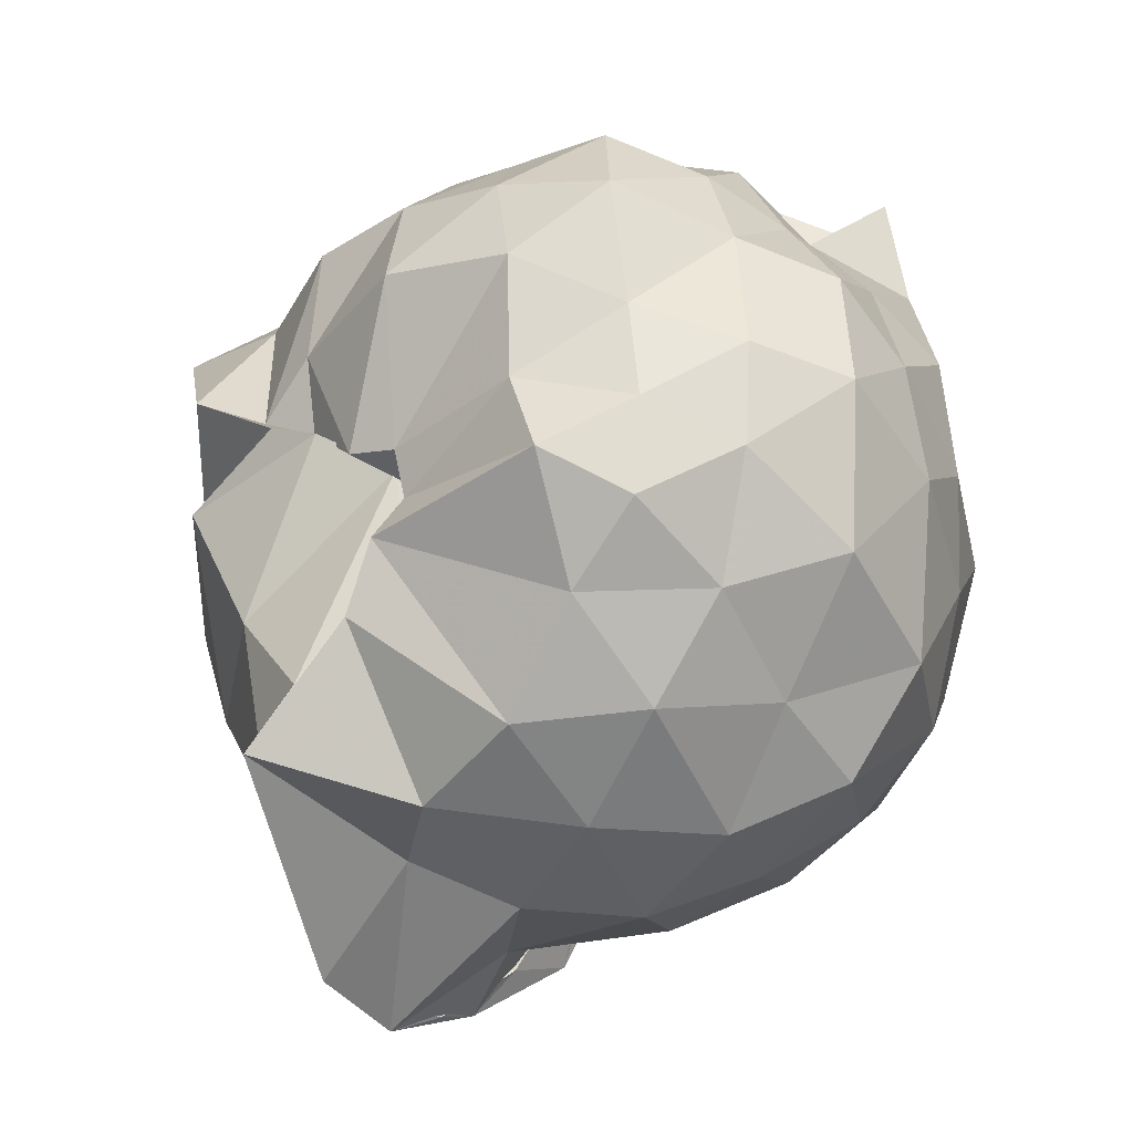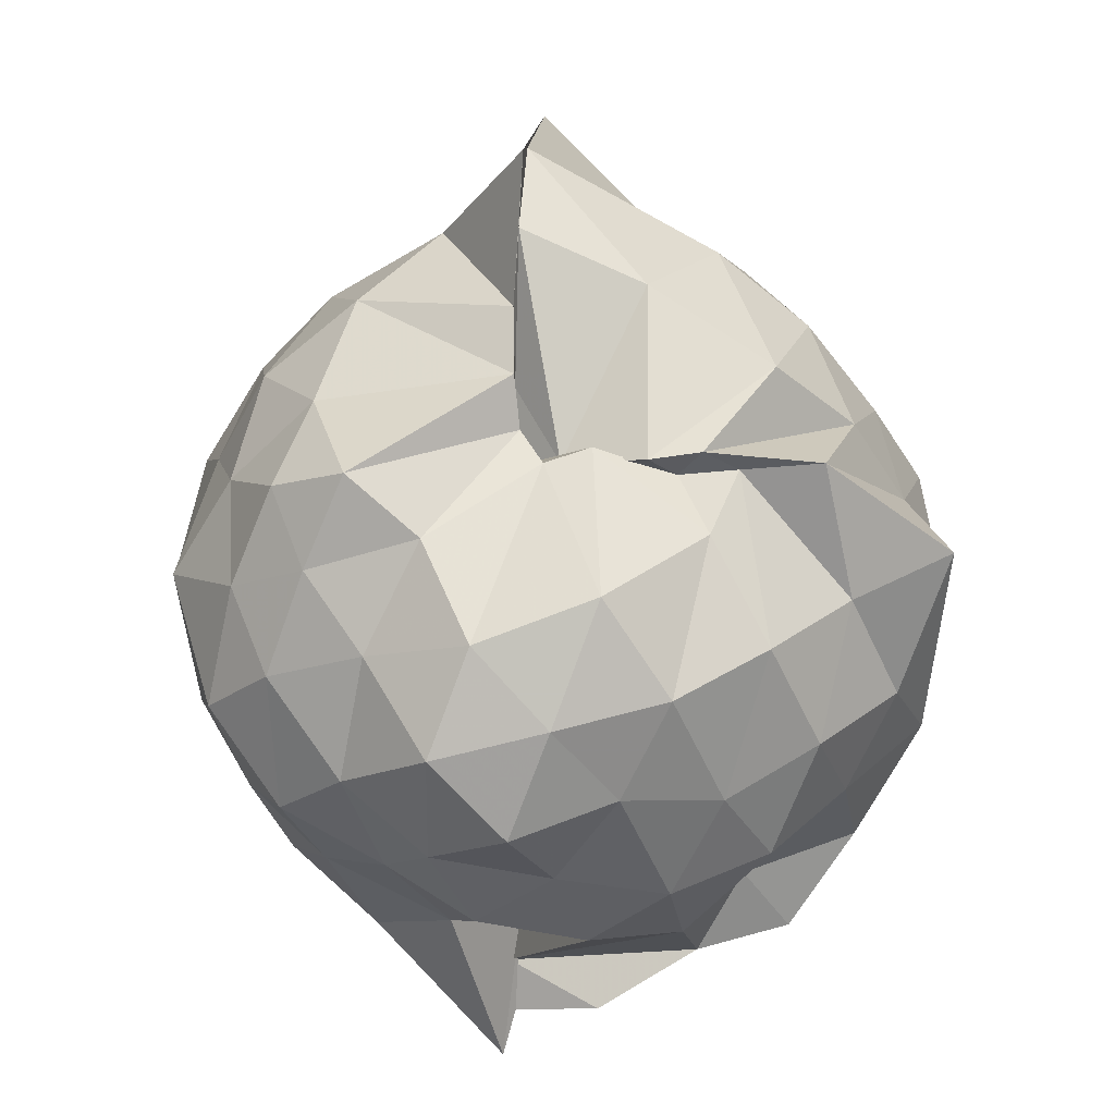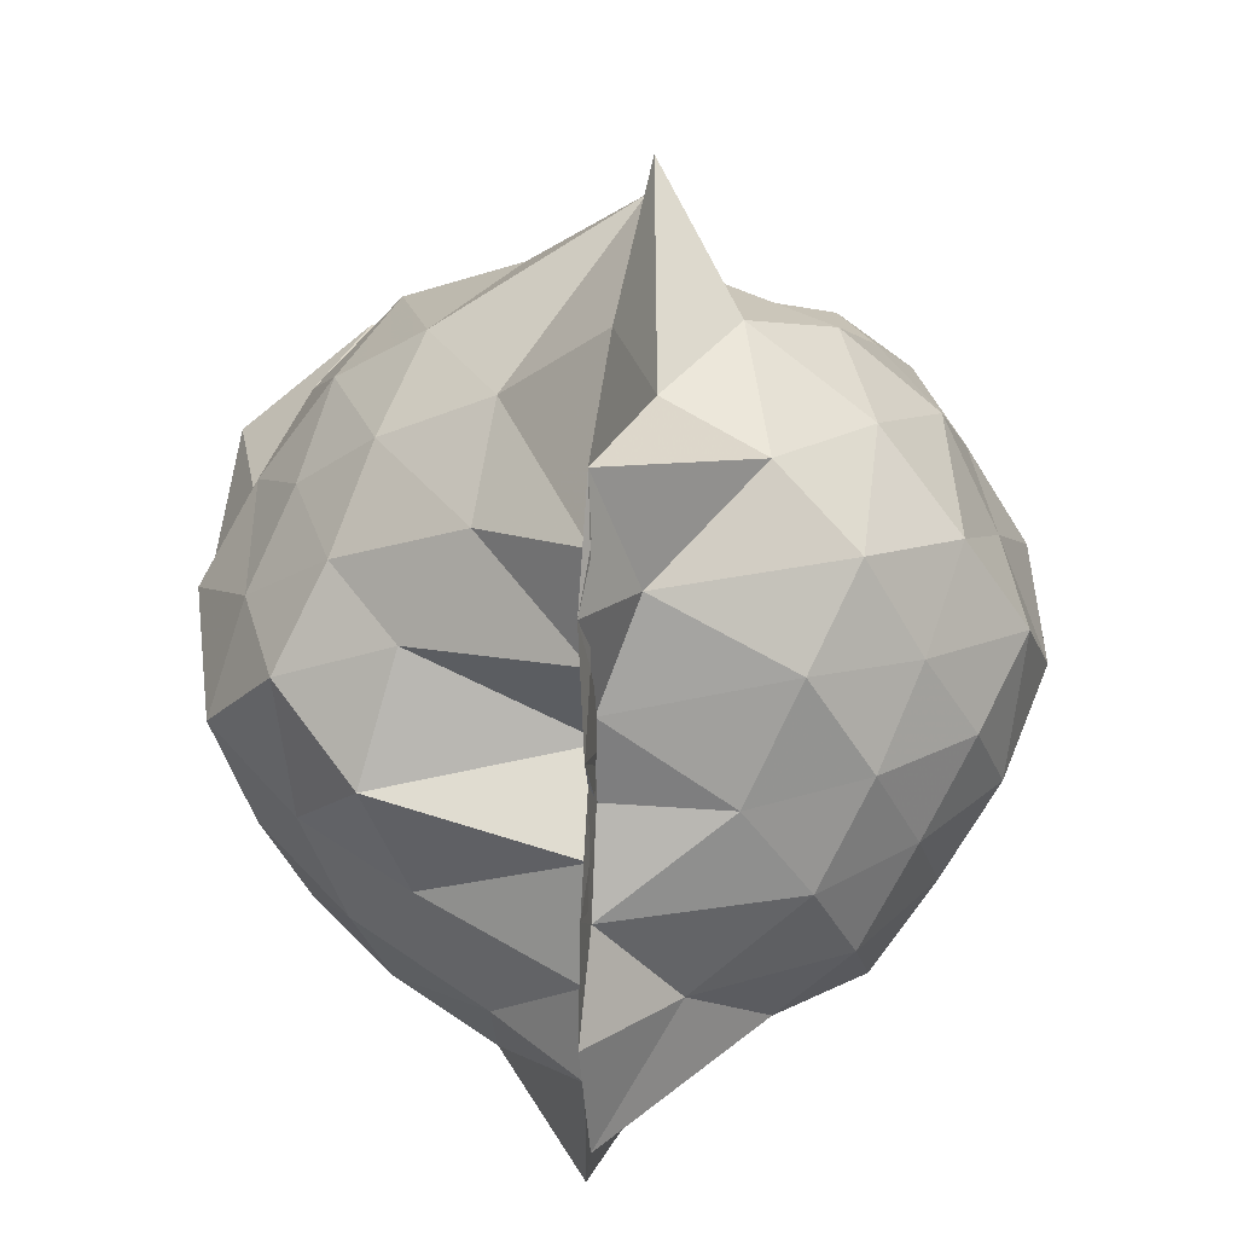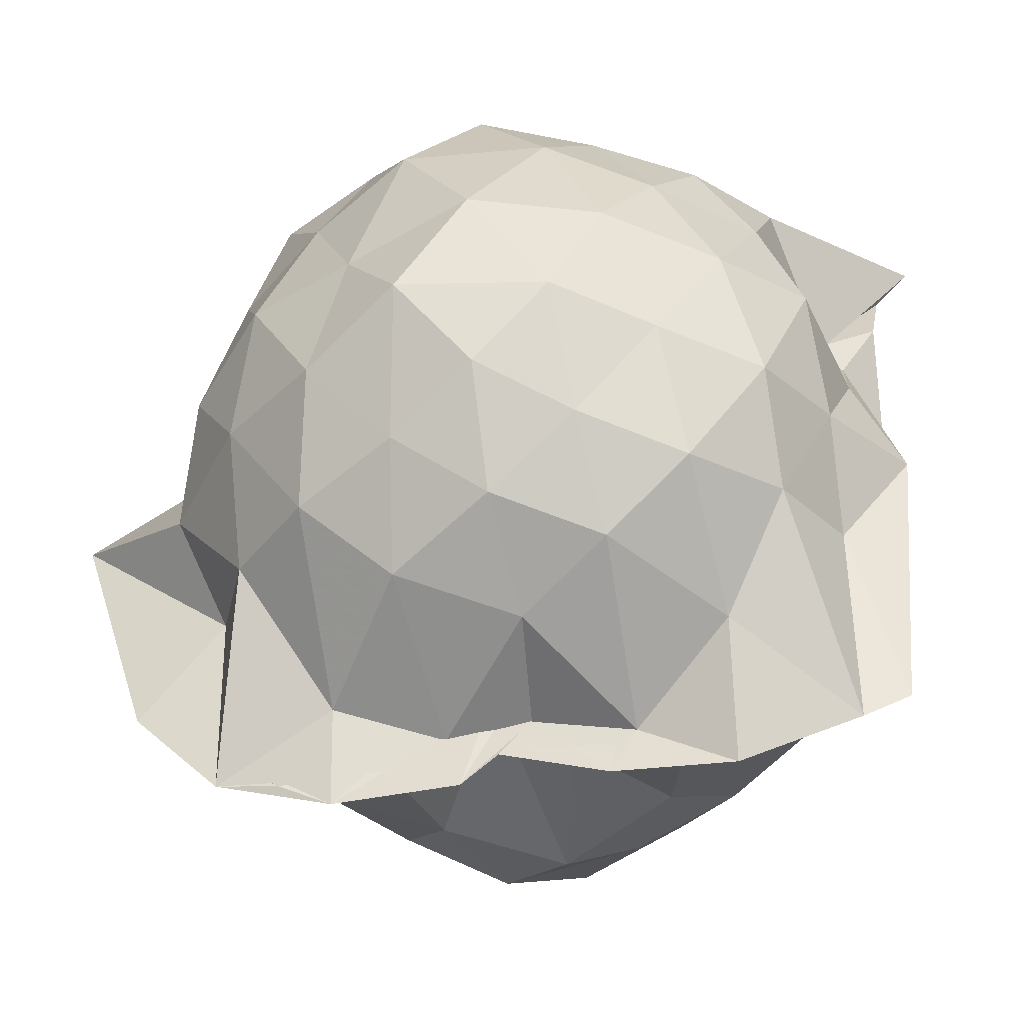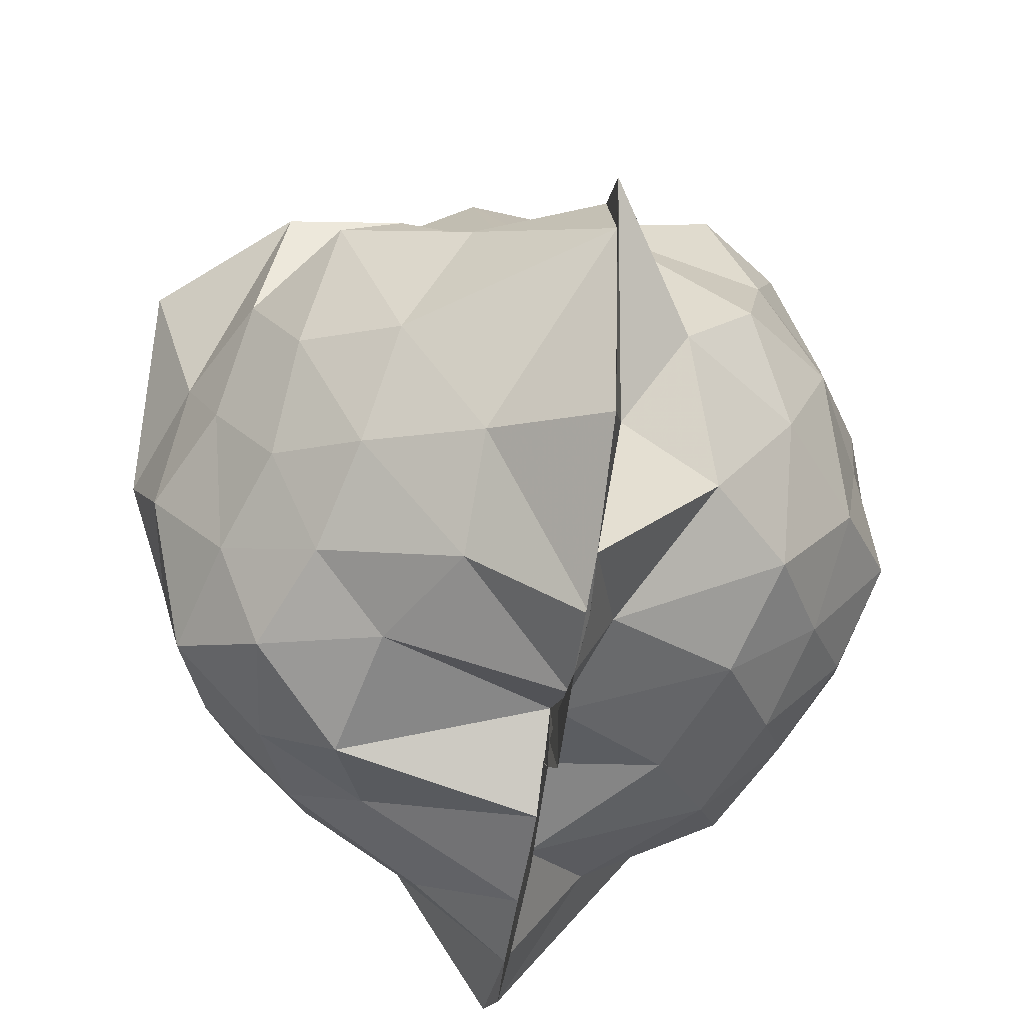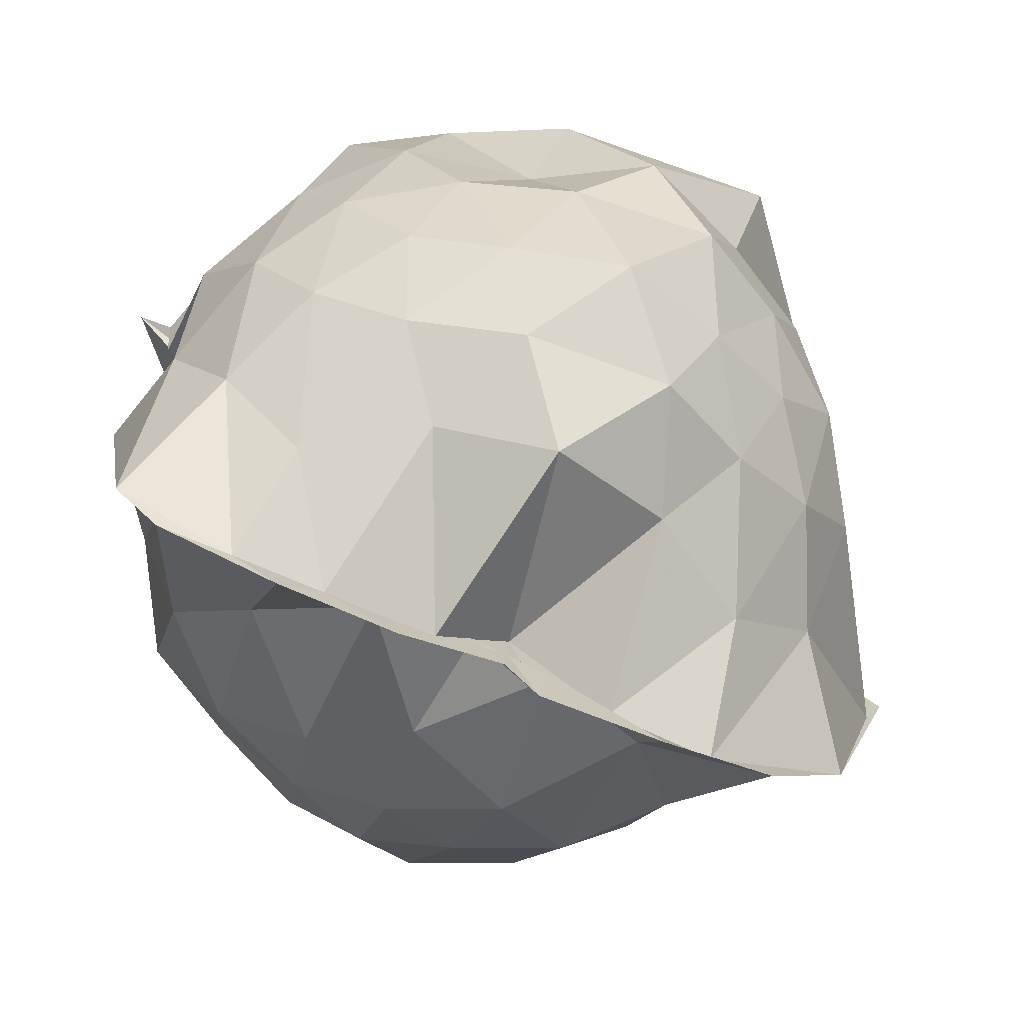
<metadata>
{"format":"obj","ext":"obj","renderer":"f3d","projection":"perspective","resolution":1024,"background":"white","views":[{"elev":23.2,"azim":-137.8,"up":"+Z"},{"elev":32.9,"azim":5.2,"up":"+Y"},{"elev":22.5,"azim":-171.1,"up":"+Y"},{"elev":-47.4,"azim":-80.1,"up":"+Z"},{"elev":-49.2,"azim":171.5,"up":"+Z"},{"elev":-73.0,"azim":66.2,"up":"+Z"}]}
</metadata>
<code>
v -0.9373 -0.135 1.057
v -0.9975 -0.01379 -0.8394
v -0.08045 -0.08114 0.4898
v -0.2009 0.1905 0.5162
v -0.4707 0.4739 0.4354
v -0.6099 0.4548 0.4388
v -0.739 0.472 0.4389
v -0.9675 0.4221 0.3692
v -0.9703 0.5372 0.4111
v -1.341 0.5318 0.6248
v -1.524 0.4354 0.5385
v -1.619 0.2003 0.603
v -1.675 -0.08437 0.6818
v -1.605 -0.3586 0.6208
v -1.527 -0.6006 0.5432
v -1.314 -0.7727 0.6101
v -0.9954 -1.104 0.6986
v -0.9707 -1.019 0.6249
v -0.7611 -0.9521 0.6764
v -0.5229 -0.8115 0.5947
v -0.4192 -0.6028 0.5428
v -0.1878 -0.3005 0.5832
v 0.02875 0.2524 0.3926
v -0.2781 0.5072 0.4451
v -0.5537 0.5312 0.4617
v -0.6765 0.5134 0.476
v -0.8762 0.467 0.4313
v -0.9961 0.5638 0.2664
v -0.9882 0.6548 0.3626
v -1.454 0.5478 0.3409
v -1.663 0.3226 0.3385
v -1.809 0.07742 0.3821
v -1.754 -0.2566 0.4275
v -1.658 -0.5063 0.3386
v -1.467 -0.7353 0.3541
v -1.03 -0.8604 0.4044
v -1.001 -0.8215 0.4415
v -0.9978 -0.9981 0.4858
v -0.6567 -0.8498 0.5264
v -0.3015 -0.7683 0.5319
v -0.1535 -0.5451 0.4379
v -0.00675 -0.2795 0.3406
v -0.07778 0.2077 0.09706
v -0.2104 0.4424 0.153
v -0.3994 0.6383 0.2458
v -0.7041 0.768 0.118
v -1.001 0.897 0.113
v -1.004 0.7503 0.218
v -1.391 0.6677 0.06656
v -1.616 0.4739 0.1054
v -1.751 0.2143 0.07051
v -1.873 -0.09137 0.09117
v -1.759 -0.3896 0.1231
v -1.624 -0.6479 0.06226
v -1.422 -0.8345 0.1246
v -1.124 -0.9126 0.1254
v -0.9824 -0.9068 0.3627
v -0.6659 -0.9775 0.07605
v -0.3897 -0.8351 0.1156
v -0.1914 -0.6385 0.1461
v -0.1248 -0.3311 0.0941
v 0.03827 -0.07218 0.03031
v -0.153 0.3242 -0.1247
v -0.3273 0.559 -0.107
v -0.5529 0.7019 -0.193
v -1.004 0.9896 -0.1188
v -1.001 1.043 0.006902
v -1.213 0.7422 -0.1568
v -1.497 0.5421 -0.1828
v -1.689 0.3129 -0.2229
v -1.832 0.0825 -0.139
v -1.792 -0.2668 -0.1546
v -1.664 -0.4925 -0.2028
v -1.521 -0.7219 -0.2293
v -1.289 -0.8564 -0.1571
v -1.077 -1.025 -0.1292
v -0.8166 -0.9594 -0.2143
v -0.5258 -0.8697 -0.1846
v -0.3177 -0.7306 -0.1288
v -0.1647 -0.4951 -0.1102
v -0.06704 -0.2371 -0.1618
v -0.0282 0.0934 -0.2012
v -0.2932 0.3935 -0.3279
v -0.4886 0.5373 -0.4193
v -0.756 0.6621 -0.4793
v -1.01 0.8556 -0.6101
v -1.065 0.6448 -0.3806
v -1.306 0.547 -0.4469
v -1.499 0.3588 -0.4748
v -1.627 0.1226 -0.426
v -1.739 -0.08223 -0.3285
v -1.63 -0.2973 -0.4197
v -1.509 -0.5347 -0.4775
v -1.331 -0.7283 -0.4374
v -1.106 -0.8513 -0.3785
v -0.9819 -0.9562 -0.7934
v -0.7374 -0.8272 -0.4896
v -0.4878 -0.7197 -0.4086
v -0.2914 -0.5684 -0.3399
v -0.2045 -0.3508 -0.4337
v -0.1226 -0.08809 -0.4982
v -0.2 0.1745 -0.4278
v -0.2583 -0.0699 0.7213
v -0.3804 0.2004 0.7433
v -0.5279 0.3921 0.585
v -0.8012 0.5329 0.4652
v -0.9098 0.5039 0.4959
v -1.163 0.4157 0.6962
v -1.431 0.3144 0.6946
v -1.515 0.07071 0.7689
v -1.493 -0.264 0.8178
v -1.413 -0.4889 0.7162
v -1.114 -0.6523 0.7265
v -0.9654 -0.7881 0.5228
v -0.9908 -0.9047 0.5693
v -0.555 -0.63 0.7429
v -0.3564 -0.343 0.7841
v -0.4672 -0.1421 0.8548
v -0.5895 0.1454 0.8839
v -0.7533 0.3655 0.8166
v -1.032 0.2785 0.9022
v -1.281 0.1806 0.8258
v -1.33 -0.1052 0.9123
v -1.248 -0.3904 0.8501
v -1.032 -0.4856 0.9179
v -0.7716 -0.5677 0.8671
v -0.582 -0.3907 0.8947
v -0.6978 -0.08484 0.9509
v -0.8489 0.1154 0.9808
v -1.116 0.05229 1.029
v -1.127 -0.2583 0.974
v -0.8442 -0.3236 0.9446
v -0.4159 0.3195 -0.5587
v -0.7385 0.4499 -0.6729
v -1.008 0.4958 -0.8675
v -0.9997 0.6483 -0.8381
v -1.088 0.3581 -0.7252
v -1.402 0.1567 -0.6329
v -1.544 -0.08564 -0.5566
v -1.429 -0.3327 -0.6205
v -1.17 -0.5712 -0.6618
v -1.003 -0.8436 -0.8569
v -0.9941 -0.6671 -0.8742
v -0.763 -0.6211 -0.6977
v -0.43 -0.5067 -0.5467
v -0.339 -0.2485 -0.603
v -0.3072 0.08692 -0.6433
v -0.5875 0.1943 -0.6878
v -1.006 0.2454 -0.8568
v -0.993 0.3741 -0.9267
v -1.001 0.1084 -0.7814
v -1.282 -0.1174 -0.6954
v -0.999 -0.3332 -0.8149
v -0.9922 -0.5559 -0.9397
v -0.9938 -0.4488 -0.8695
v -0.5998 -0.3643 -0.6764
v -0.514 -0.09512 -0.7766
v -1.003 -0.0004958 -0.6626
v -1.005 0.07352 -0.9251
v -0.9995 -0.09169 -0.7526
v -0.9956 -0.268 -0.9283
v -1 -0.1813 -0.8417
f 3 23 4
f 4 23 24
f 4 24 5
f 5 24 25
f 5 25 6
f 6 25 26
f 6 26 7
f 7 26 27
f 7 27 8
f 8 27 28
f 8 28 9
f 9 28 29
f 9 29 10
f 10 29 30
f 10 30 11
f 11 30 31
f 11 31 12
f 12 31 32
f 12 32 13
f 13 32 33
f 13 33 14
f 14 33 34
f 14 34 15
f 15 34 35
f 15 35 16
f 16 35 36
f 16 36 17
f 17 36 37
f 17 37 18
f 18 37 38
f 18 38 19
f 19 38 39
f 19 39 20
f 20 39 40
f 20 40 21
f 21 40 41
f 21 41 22
f 22 41 42
f 22 42 3
f 3 42 23
f 23 43 24
f 24 43 44
f 24 44 25
f 25 44 45
f 25 45 26
f 26 45 46
f 26 46 27
f 27 46 47
f 27 47 28
f 28 47 48
f 28 48 29
f 29 48 49
f 29 49 30
f 30 49 50
f 30 50 31
f 31 50 51
f 31 51 32
f 32 51 52
f 32 52 33
f 33 52 53
f 33 53 34
f 34 53 54
f 34 54 35
f 35 54 55
f 35 55 36
f 36 55 56
f 36 56 37
f 37 56 57
f 37 57 38
f 38 57 58
f 38 58 39
f 39 58 59
f 39 59 40
f 40 59 60
f 40 60 41
f 41 60 61
f 41 61 42
f 42 61 62
f 42 62 23
f 23 62 43
f 43 63 44
f 44 63 64
f 44 64 45
f 45 64 65
f 45 65 46
f 46 65 66
f 46 66 47
f 47 66 67
f 47 67 48
f 48 67 68
f 48 68 49
f 49 68 69
f 49 69 50
f 50 69 70
f 50 70 51
f 51 70 71
f 51 71 52
f 52 71 72
f 52 72 53
f 53 72 73
f 53 73 54
f 54 73 74
f 54 74 55
f 55 74 75
f 55 75 56
f 56 75 76
f 56 76 57
f 57 76 77
f 57 77 58
f 58 77 78
f 58 78 59
f 59 78 79
f 59 79 60
f 60 79 80
f 60 80 61
f 61 80 81
f 61 81 62
f 62 81 82
f 62 82 43
f 43 82 63
f 63 83 64
f 64 83 84
f 64 84 65
f 65 84 85
f 65 85 66
f 66 85 86
f 66 86 67
f 67 86 87
f 67 87 68
f 68 87 88
f 68 88 69
f 69 88 89
f 69 89 70
f 70 89 90
f 70 90 71
f 71 90 91
f 71 91 72
f 72 91 92
f 72 92 73
f 73 92 93
f 73 93 74
f 74 93 94
f 74 94 75
f 75 94 95
f 75 95 76
f 76 95 96
f 76 96 77
f 77 96 97
f 77 97 78
f 78 97 98
f 78 98 79
f 79 98 99
f 79 99 80
f 80 99 100
f 80 100 81
f 81 100 101
f 81 101 82
f 82 101 102
f 82 102 63
f 63 102 83
f 103 104 118
f 104 119 118
f 104 105 119
f 105 120 119
f 105 106 120
f 106 107 120
f 107 121 120
f 107 108 121
f 108 122 121
f 108 109 122
f 109 110 122
f 110 123 122
f 110 111 123
f 111 124 123
f 111 112 124
f 112 113 124
f 113 125 124
f 113 114 125
f 114 126 125
f 114 115 126
f 115 116 126
f 116 127 126
f 116 117 127
f 117 118 127
f 117 103 118
f 118 119 128
f 119 129 128
f 119 120 129
f 120 121 129
f 121 130 129
f 121 122 130
f 122 123 130
f 123 131 130
f 123 124 131
f 124 125 131
f 125 132 131
f 125 126 132
f 126 127 132
f 127 128 132
f 127 118 128
f 133 148 134
f 134 148 149
f 134 149 135
f 135 149 150
f 135 150 136
f 136 150 137
f 137 150 151
f 137 151 138
f 138 151 152
f 138 152 139
f 139 152 140
f 140 152 153
f 140 153 141
f 141 153 154
f 141 154 142
f 142 154 143
f 143 154 155
f 143 155 144
f 144 155 156
f 144 156 145
f 145 156 146
f 146 156 157
f 146 157 147
f 147 157 148
f 147 148 133
f 148 158 149
f 149 158 159
f 149 159 150
f 150 159 151
f 151 159 160
f 151 160 152
f 152 160 153
f 153 160 161
f 153 161 154
f 154 161 155
f 155 161 162
f 155 162 156
f 156 162 157
f 157 162 158
f 157 158 148
f 3 4 103
f 103 4 104
f 4 5 104
f 104 5 105
f 5 6 105
f 105 6 106
f 6 7 106
f 7 8 106
f 106 8 107
f 8 9 107
f 107 9 108
f 9 10 108
f 108 10 109
f 10 11 109
f 11 12 109
f 109 12 110
f 12 13 110
f 110 13 111
f 13 14 111
f 111 14 112
f 14 15 112
f 15 16 112
f 112 16 113
f 16 17 113
f 113 17 114
f 17 18 114
f 114 18 115
f 18 19 115
f 19 20 115
f 115 20 116
f 20 21 116
f 116 21 117
f 21 22 117
f 117 22 103
f 22 3 103
f 83 133 84
f 84 133 134
f 84 134 85
f 85 134 135
f 85 135 86
f 86 135 136
f 86 136 87
f 87 136 88
f 88 136 137
f 88 137 89
f 89 137 138
f 89 138 90
f 90 138 139
f 90 139 91
f 91 139 92
f 92 139 140
f 92 140 93
f 93 140 141
f 93 141 94
f 94 141 142
f 94 142 95
f 95 142 96
f 96 142 143
f 96 143 97
f 97 143 144
f 97 144 98
f 98 144 145
f 98 145 99
f 99 145 100
f 100 145 146
f 100 146 101
f 101 146 147
f 101 147 102
f 102 147 133
f 102 133 83
f 128 129 1
f 129 130 1
f 130 131 1
f 131 132 1
f 132 128 1
f 159 158 2
f 160 159 2
f 161 160 2
f 162 161 2
f 158 162 2

</code>
